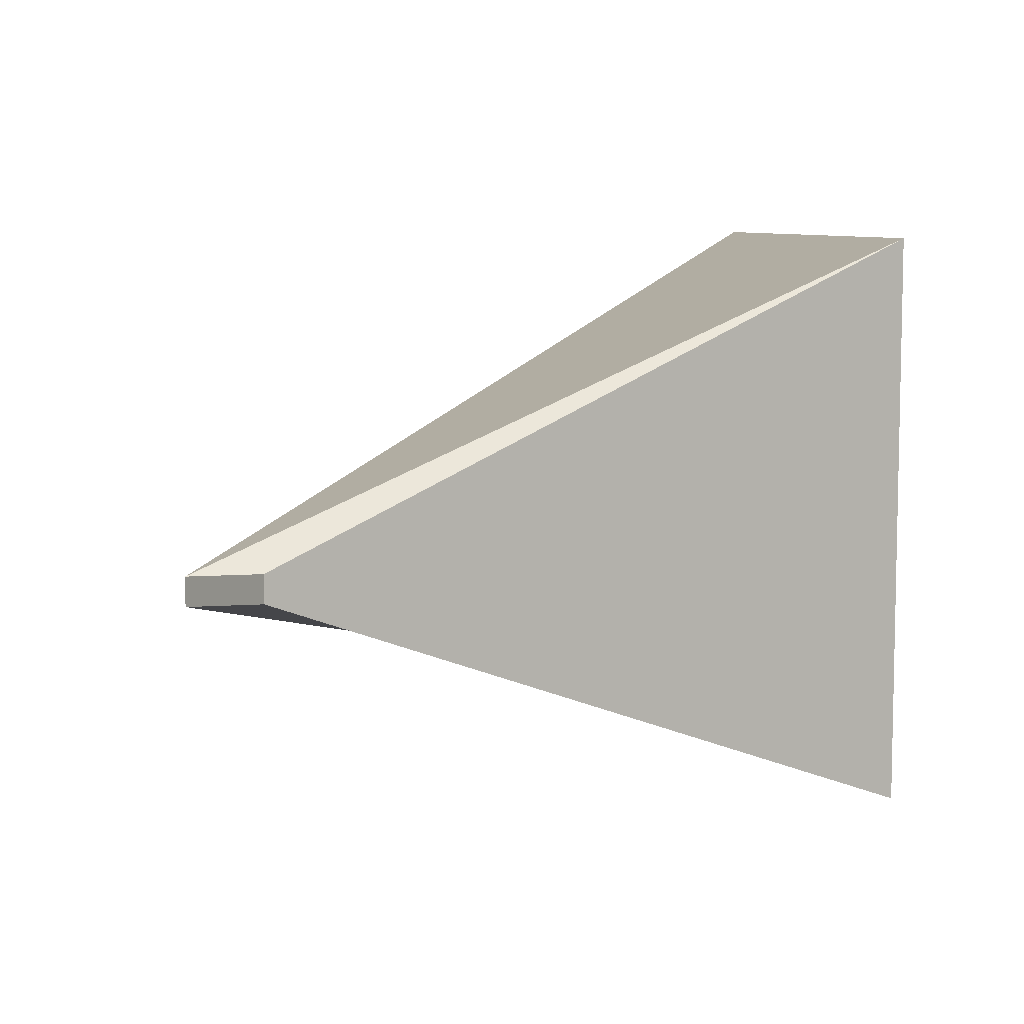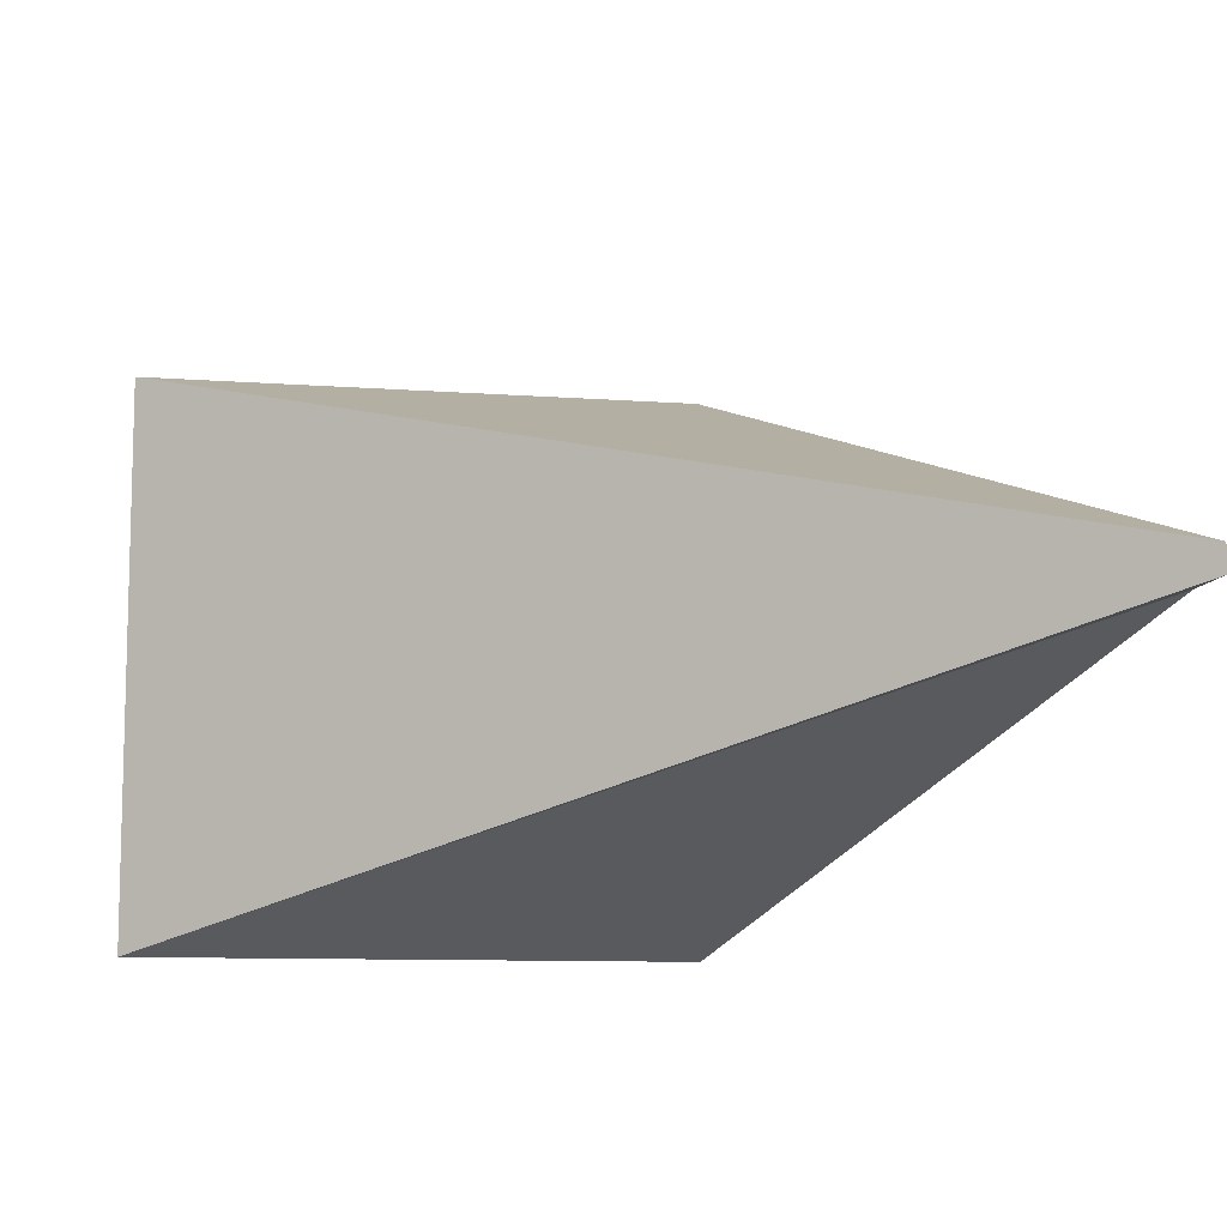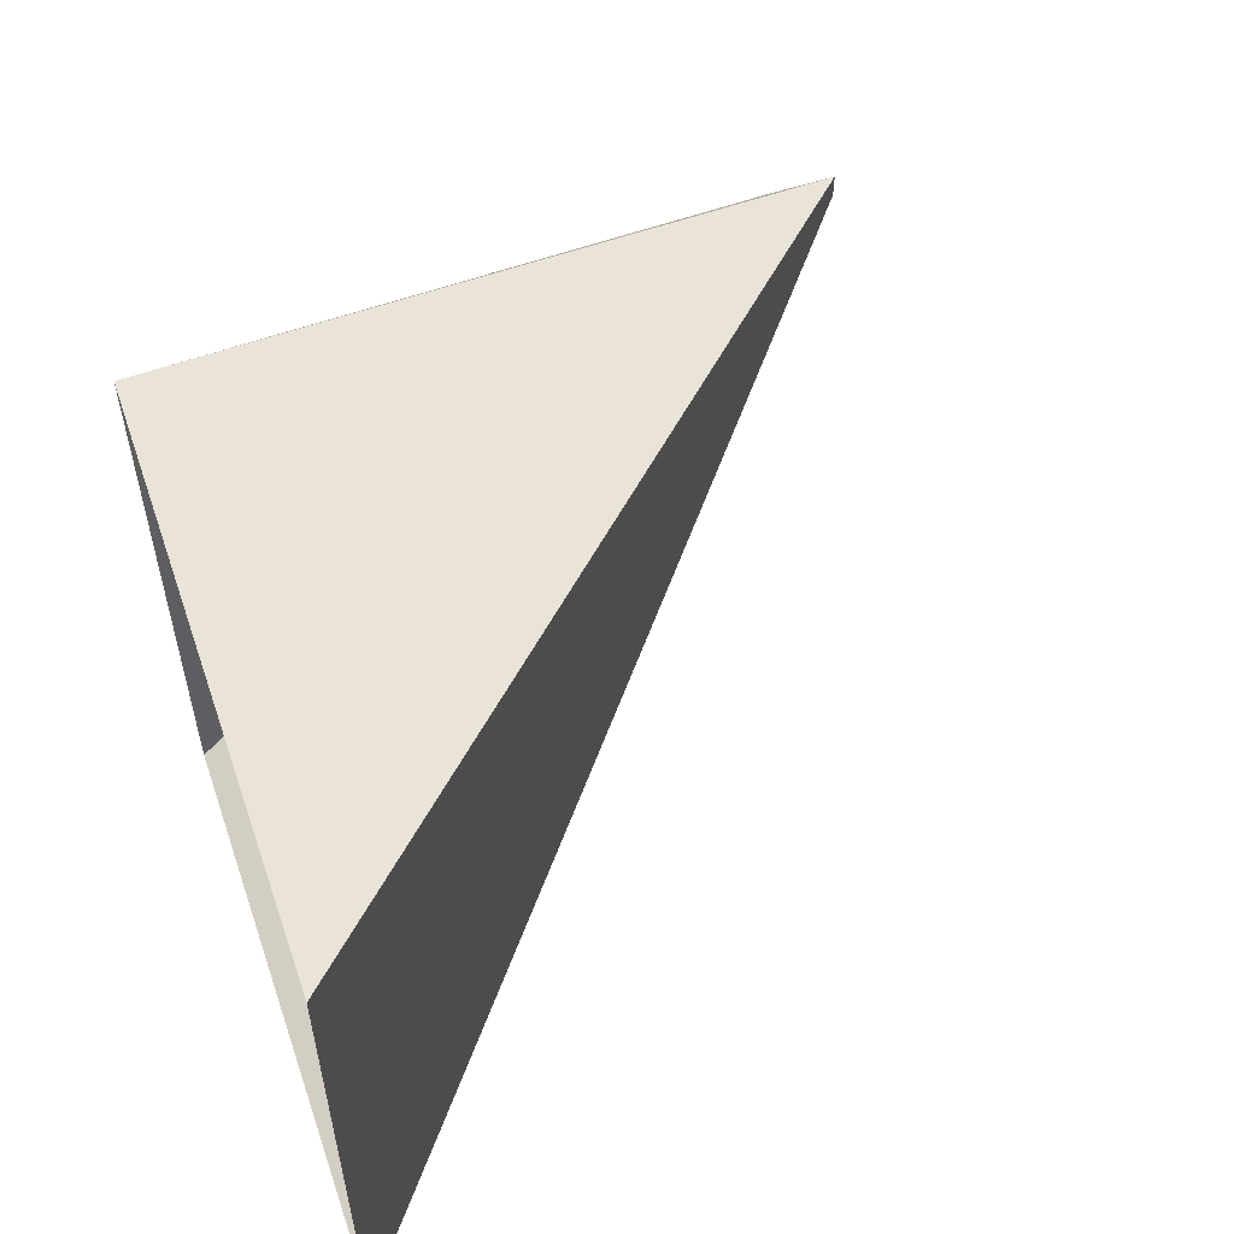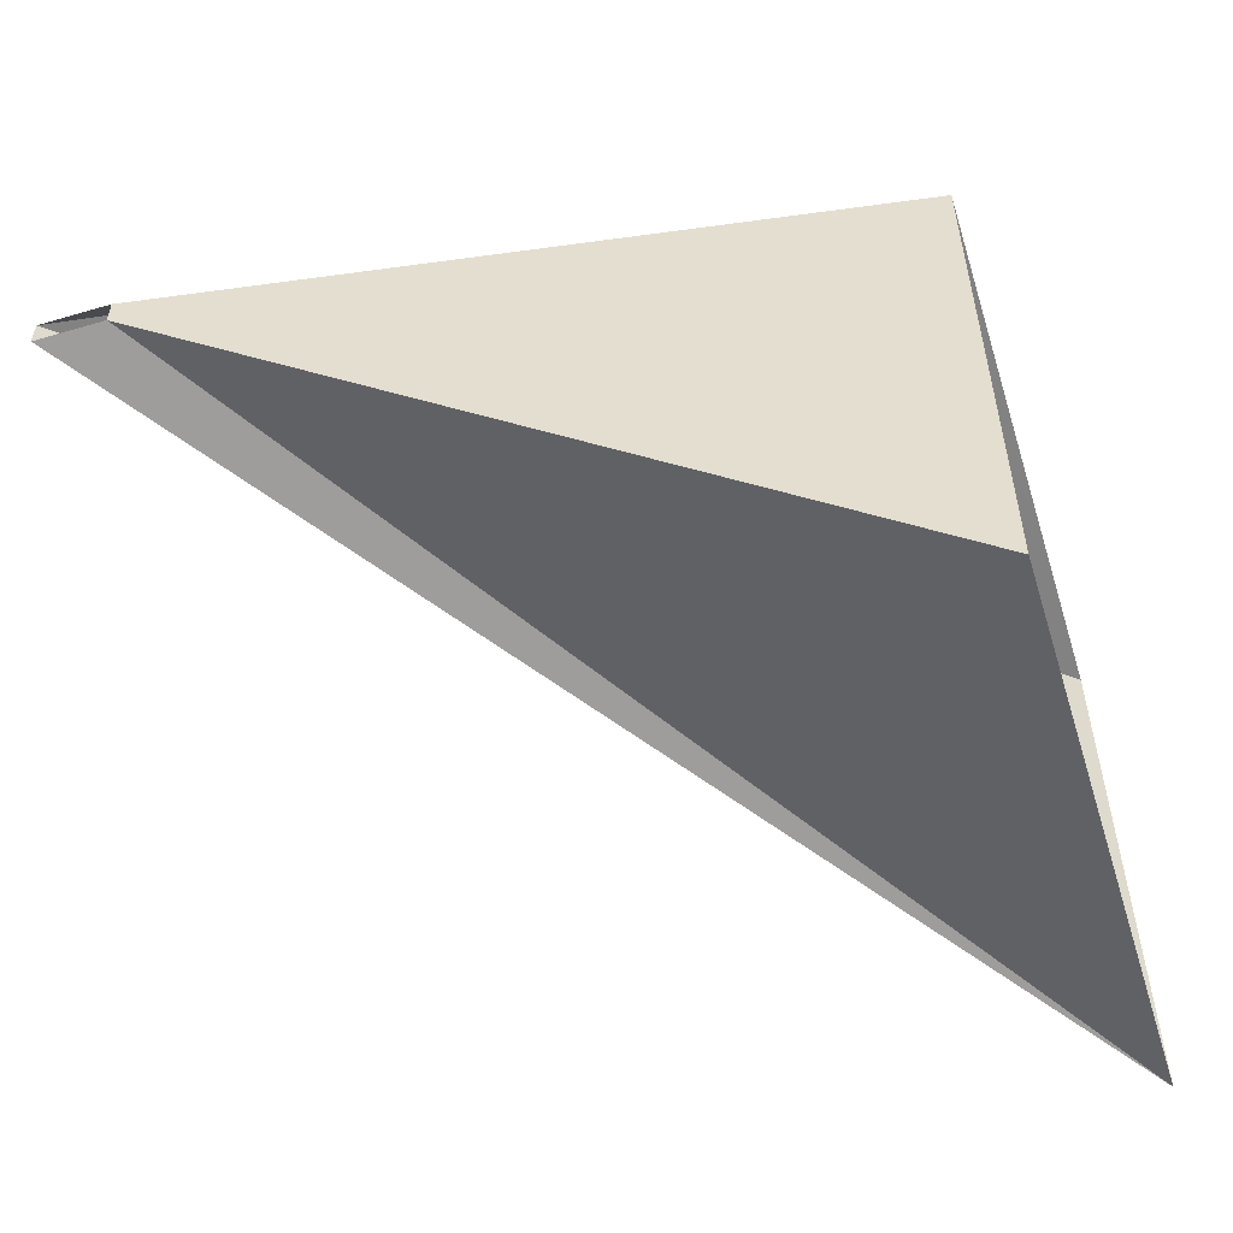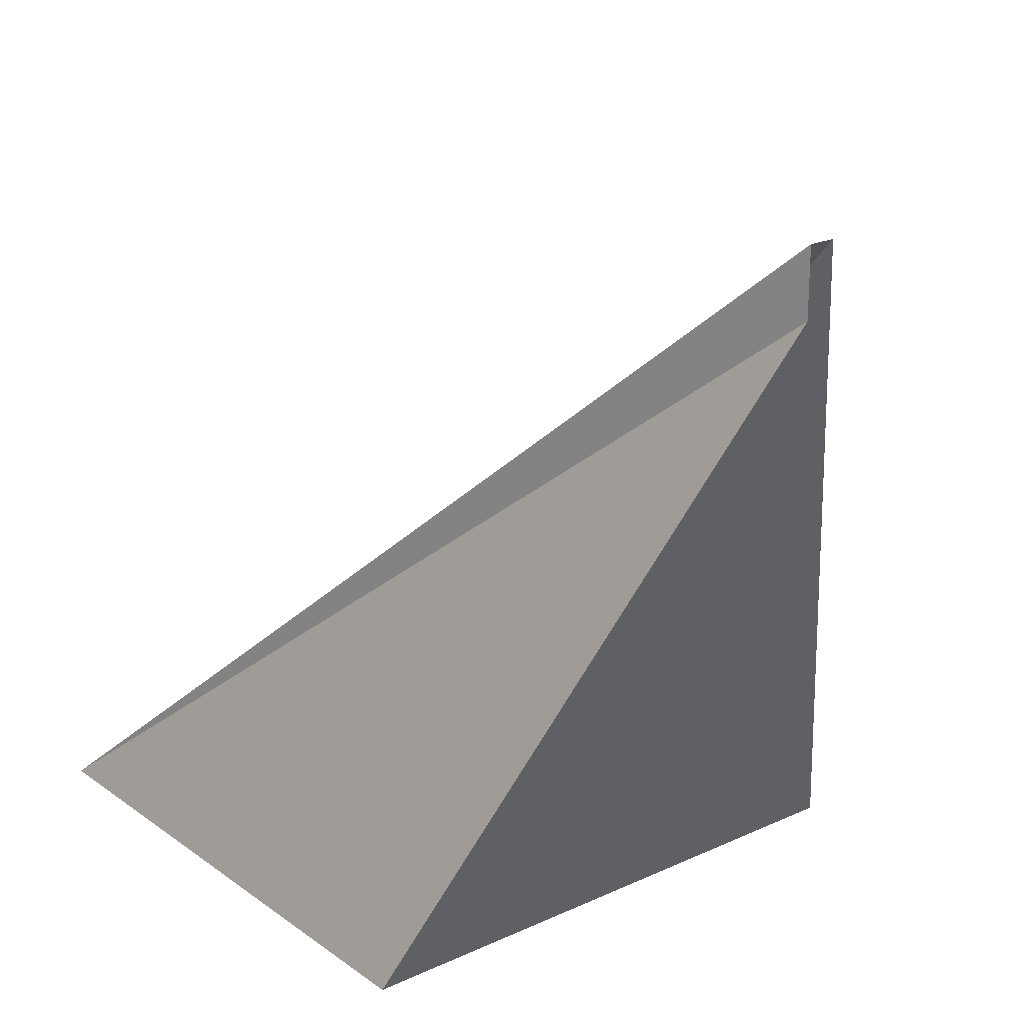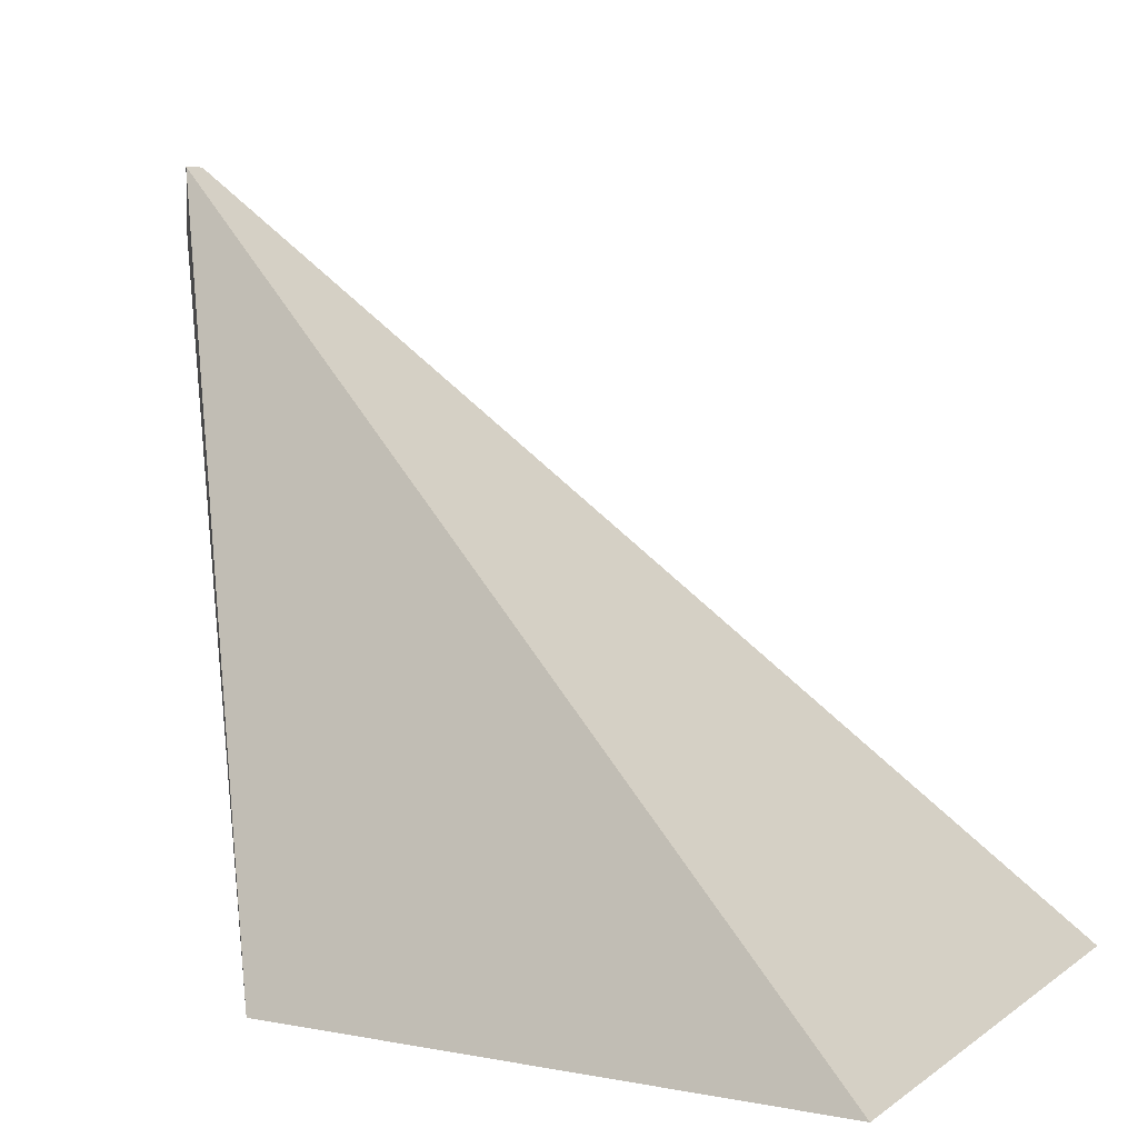
<metadata>
{"format":"obj","ext":"obj","renderer":"f3d","projection":"perspective","resolution":1024,"background":"white","views":[{"elev":7.6,"azim":78.4,"up":"+Y"},{"elev":-9.7,"azim":-11.1,"up":"+Y"},{"elev":56.1,"azim":-109.0,"up":"+Y"},{"elev":-54.3,"azim":107.3,"up":"+Y"},{"elev":21.3,"azim":51.1,"up":"+Z"},{"elev":7.1,"azim":-151.7,"up":"+Z"}]}
</metadata>
<code>
g background_1_future_1_robot_laser
v -2.873 2.728 5e-06
v -0.5004 0.1219 6.247
v -0.5004 0.1219 6.869
v -2.873 2.728 5e-06
v -0.5004 0.1219 6.869
v -8.252 2.728 6e-06
v -0.5004 -0.1221 6.247
v -2.873 -2.65 5e-06
v -8.252 -2.65 5e-06
v -0.5004 -0.1221 6.869
v -0.5004 0.1219 6.247
v -2.873 2.728 5e-06
v -2.873 -2.65 5e-06
v -0.5004 -0.1221 6.247
v -0.5004 -0.1221 6.869
v -8.252 -2.65 5e-06
v -8.252 2.728 6e-06
v -0.5004 0.1219 6.869
g background_1_future_1_robot_laser_0
f -16 -17 -18
f -13 -14 -15
f -10 -11 -12
f -9 -10 -12
f -6 -7 -8
f -5 -6 -8
f -2 -3 -4
f -1 -2 -4

</code>
